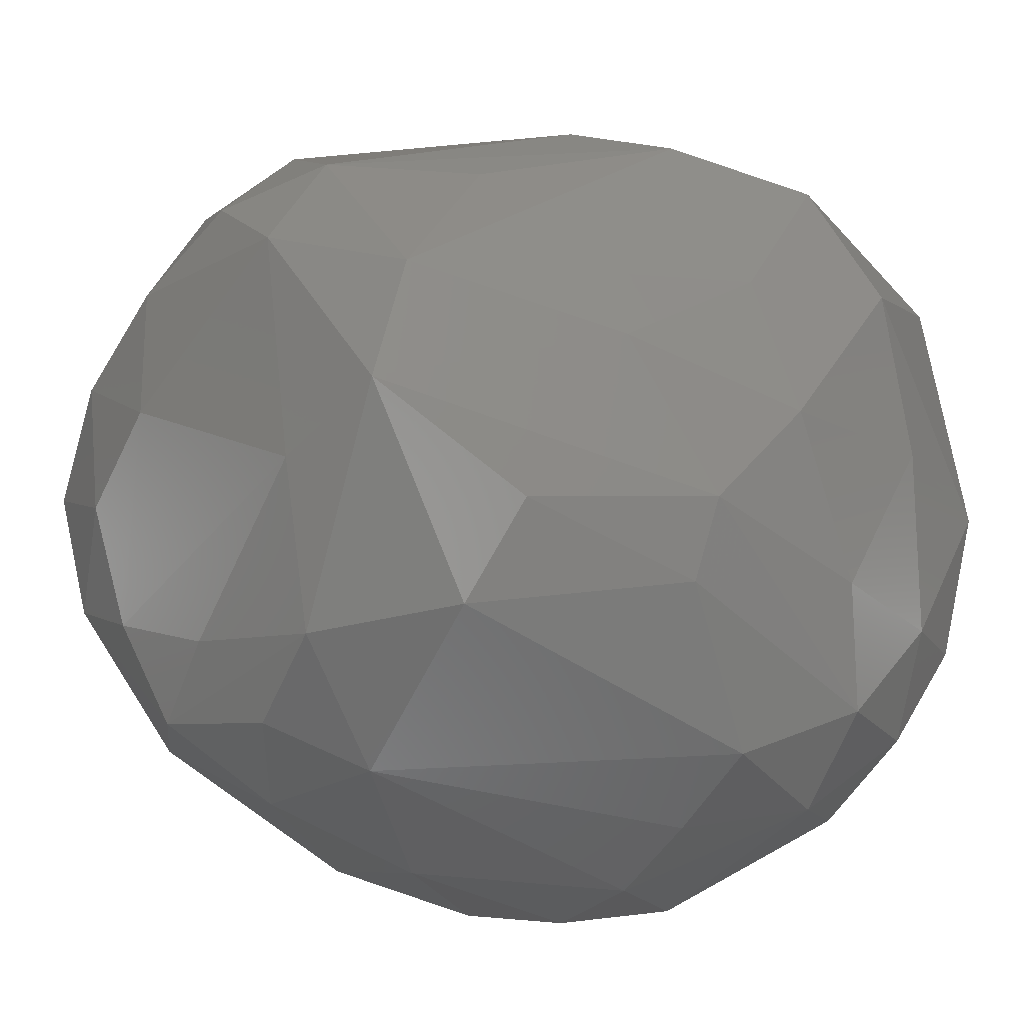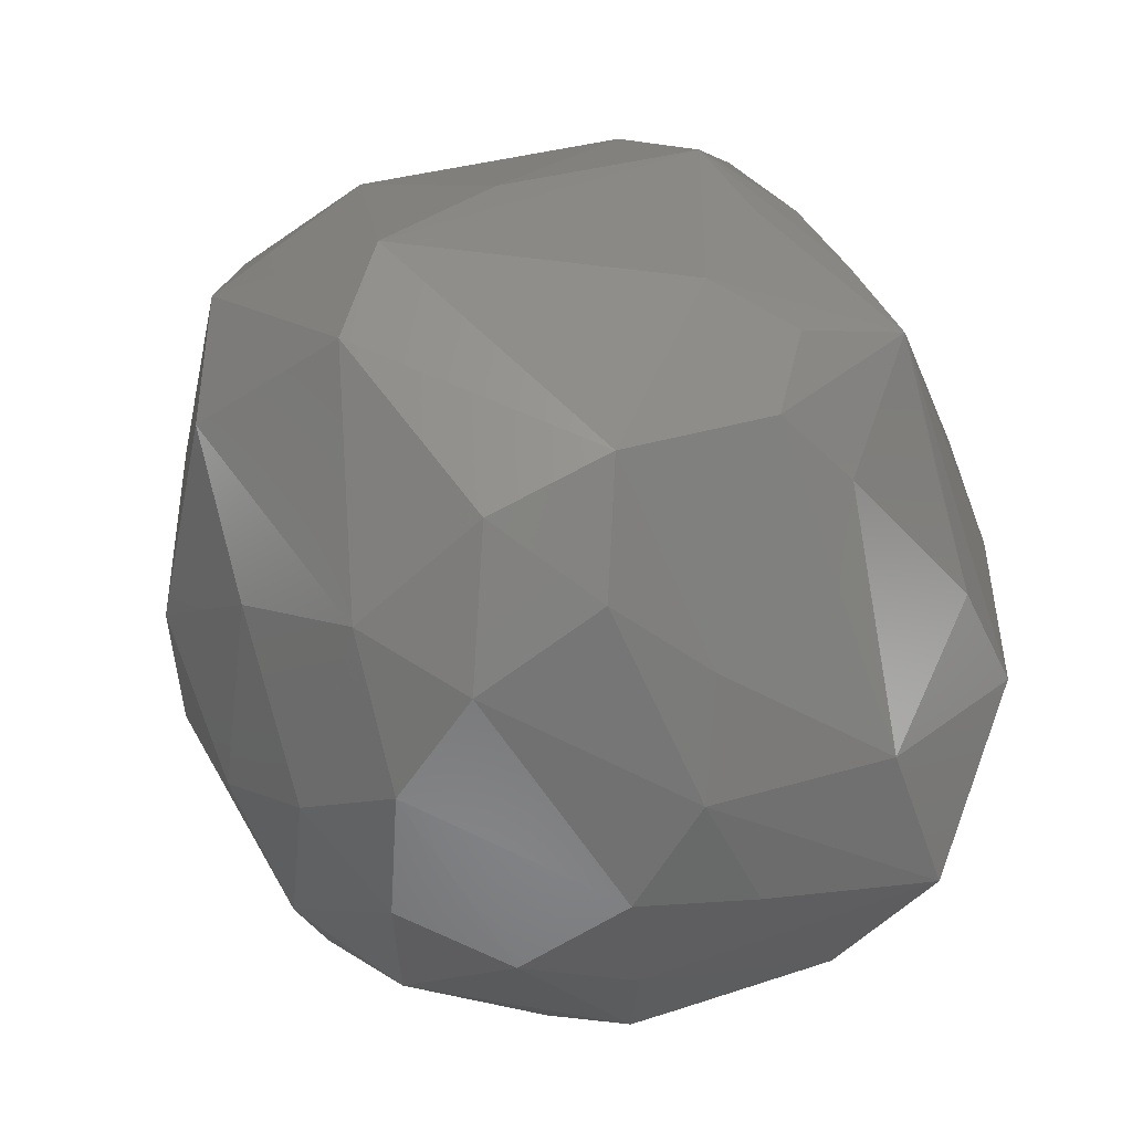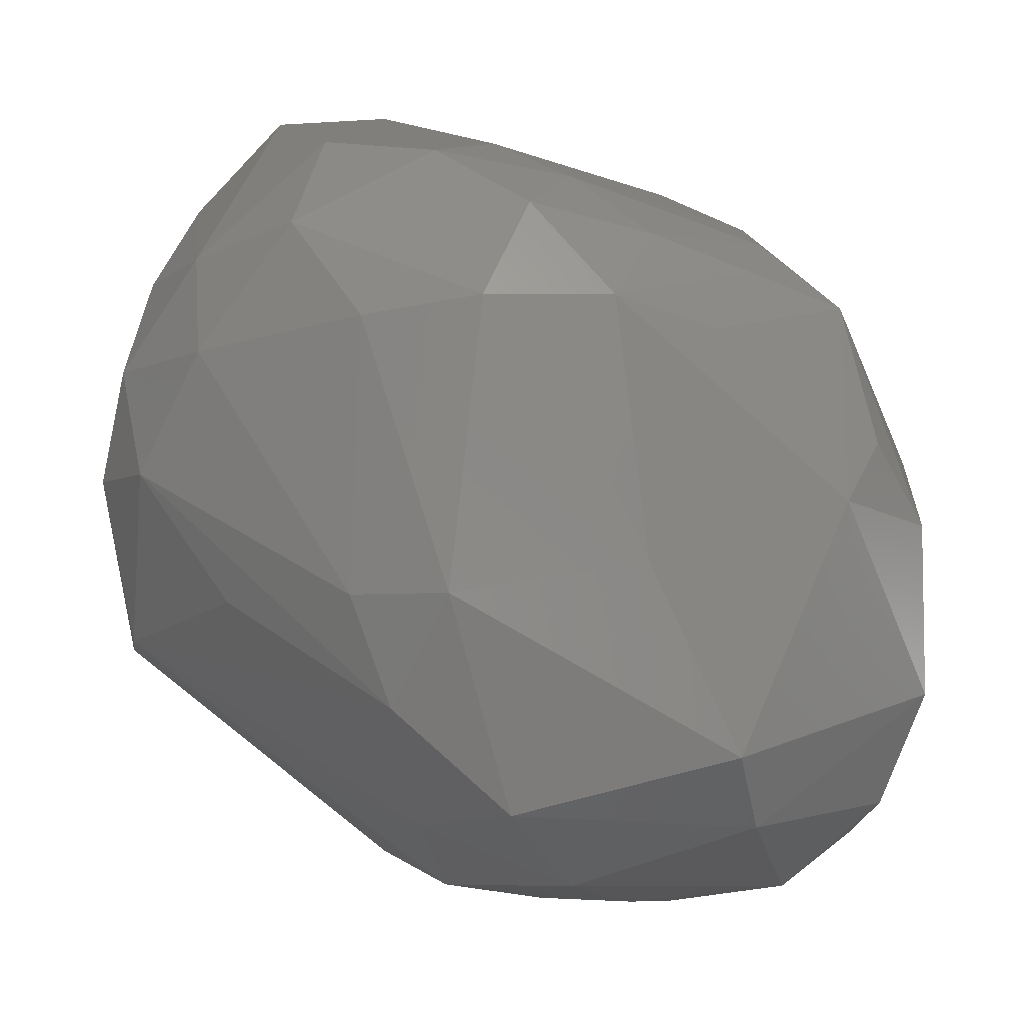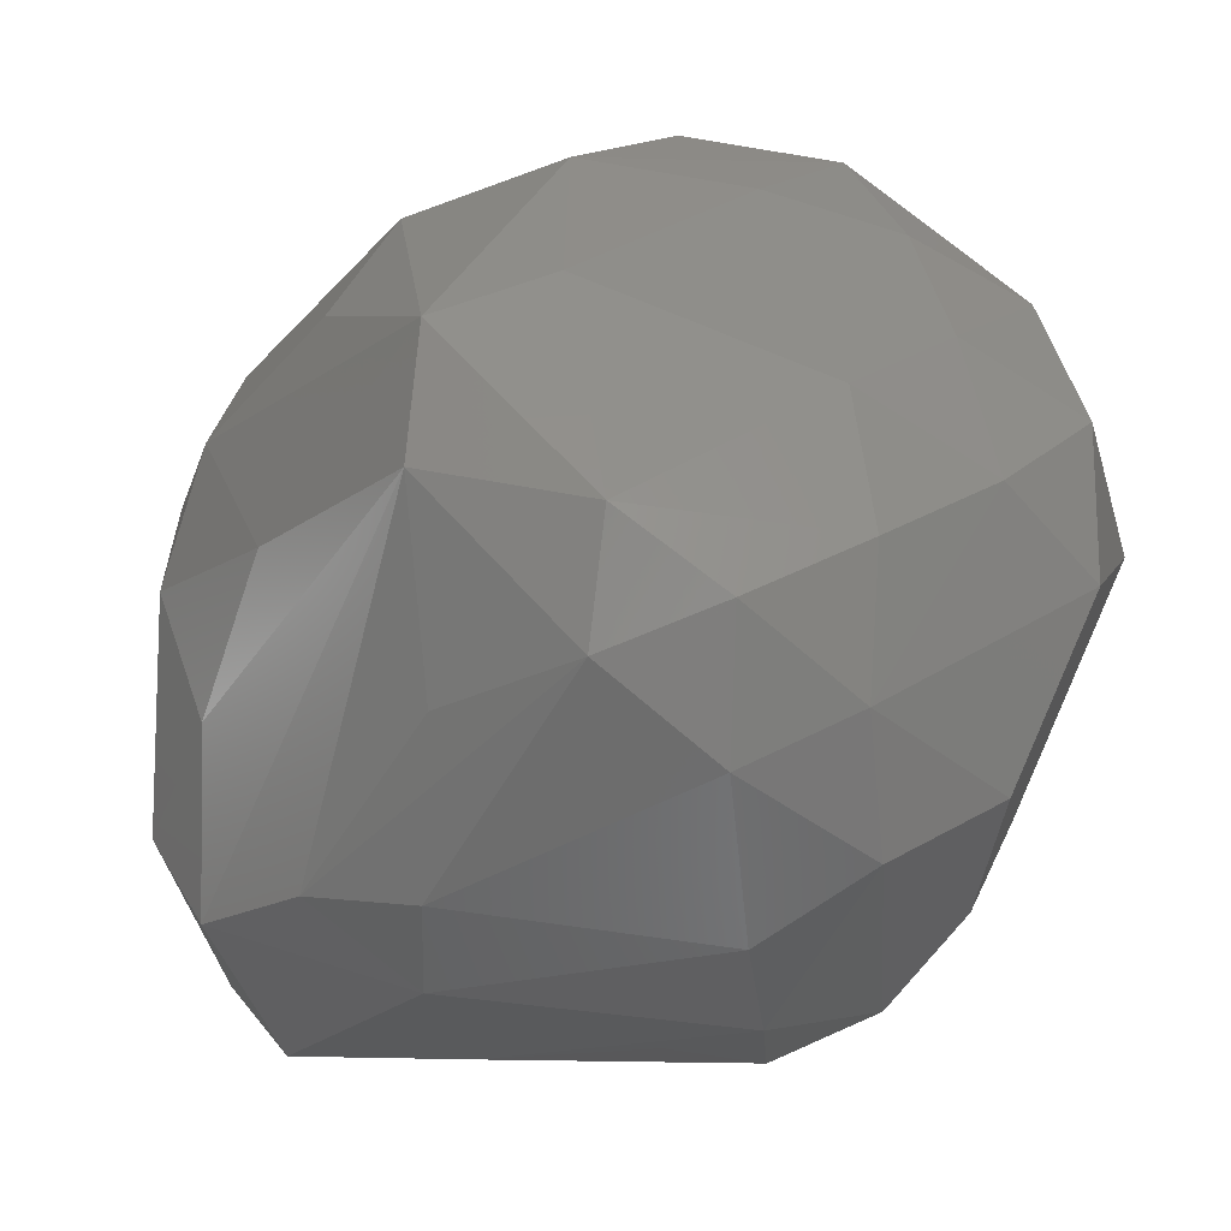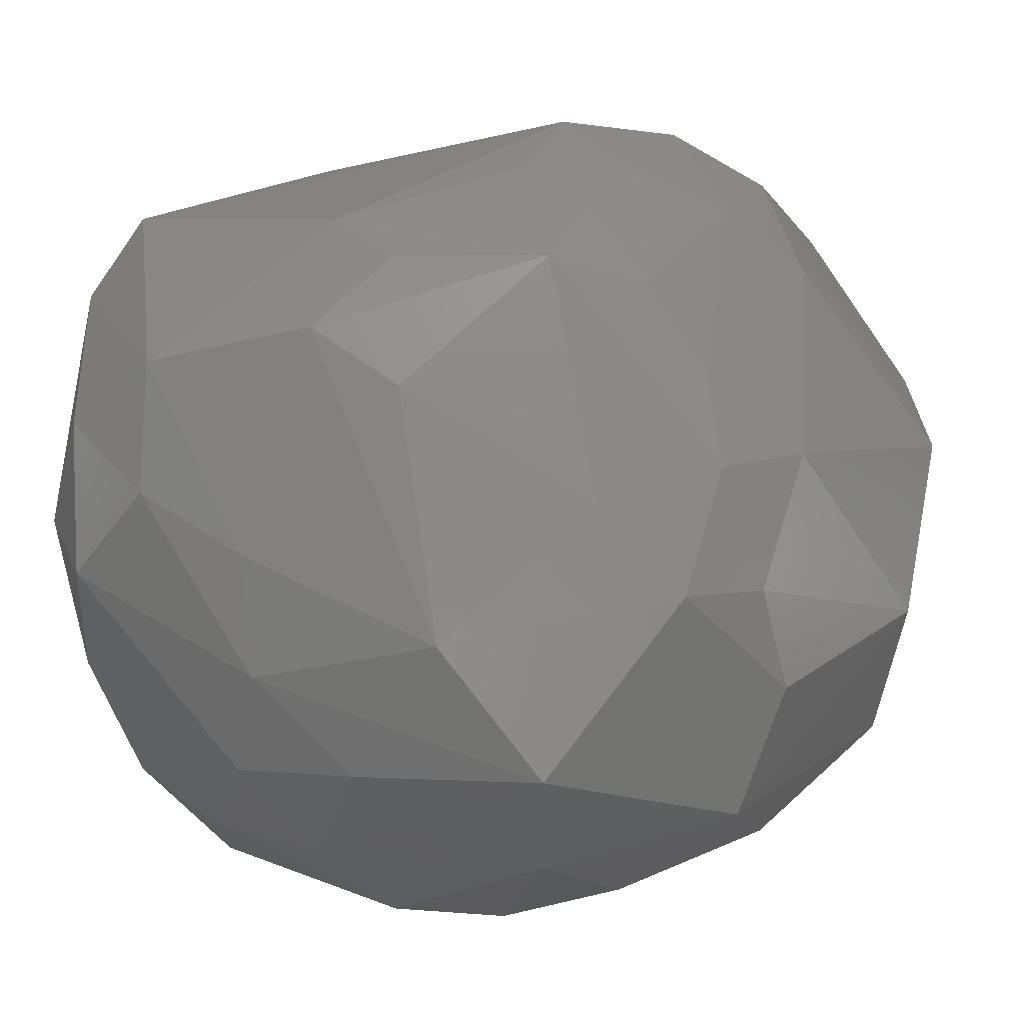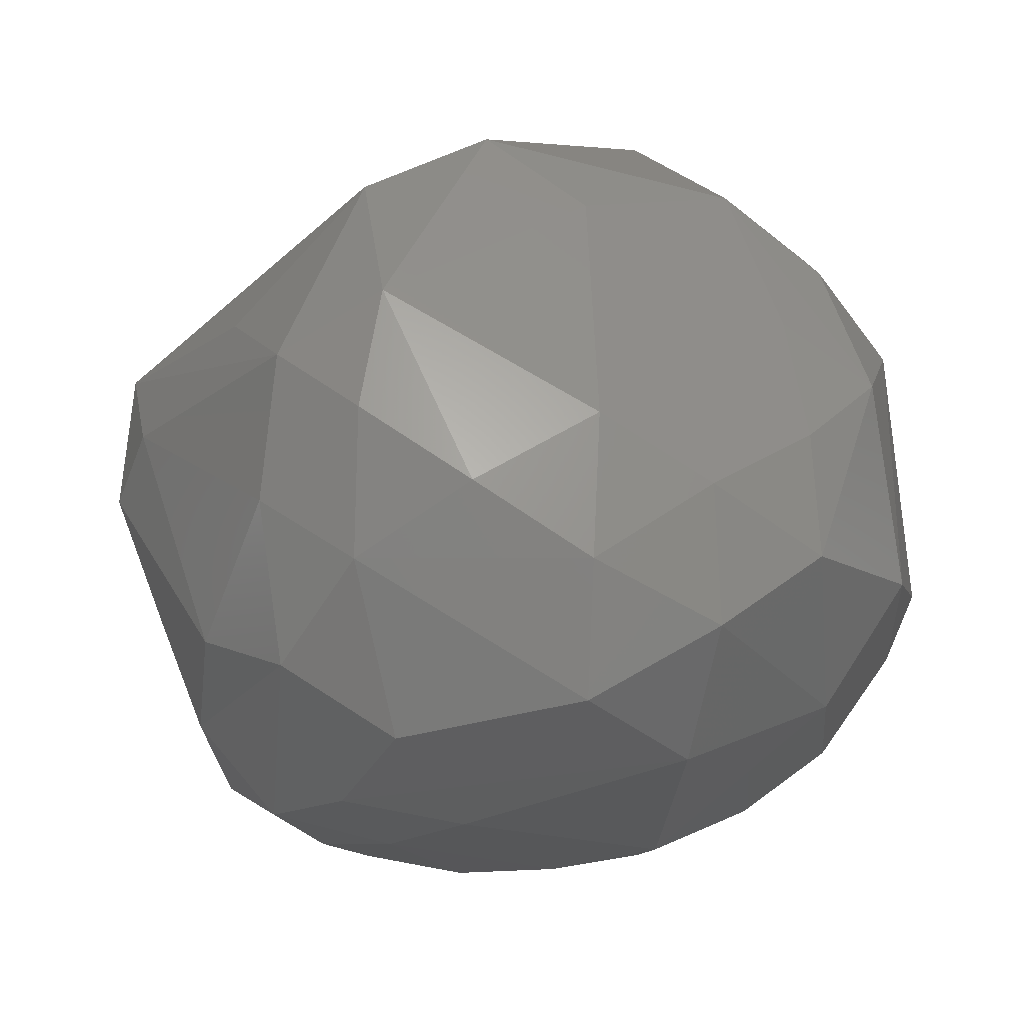
<metadata>
{"format":"stl","ext":"stl","renderer":"f3d","projection":"perspective","resolution":1024,"background":"white","views":[{"elev":-26.2,"azim":-142.5,"up":"+Z"},{"elev":4.3,"azim":-32.7,"up":"+Z"},{"elev":72.3,"azim":-88.5,"up":"+Z"},{"elev":61.2,"azim":-5.9,"up":"+Y"},{"elev":-2.7,"azim":19.4,"up":"+Z"},{"elev":53.6,"azim":58.1,"up":"+Y"}]}
</metadata>
<code>
# stl→obj: 98 verts, 192 faces
v 0.267 0.404 -0.6143
v 0.6355 0.2984 -0.3968
v 0.4991 -0.04279 -0.5736
v 0.5046 -0.2235 -0.5337
v 0.209 -0.4053 -0.62
v 0.2763 -0.5972 -0.4641
v 0.05778 -0.175 -0.7289
v -0.1086 -0.2831 -0.7106
v -0.4804 -0.1877 -0.6196
v -0.1477 -0.08955 -0.7287
v 0.3928 0.5473 -0.4766
v 0.7244 0.1992 -0.1777
v -0.06643 0.7609 -0.1724
v -0.03066 0.655 -0.45
v -0.2734 0.7844 -0.09807
v -0.04701 0.8105 0.2431
v 0.01415 0.4305 -0.6173
v 0.1431 0.5663 -0.5408
v -0.292 0.5592 -0.4331
v -0.6258 0.2934 -0.2313
v -0.5437 0.4344 0.04705
v -0.7699 -0.05848 0.2702
v -0.7101 -0.4515 -0.0154
v -0.6845 -0.3669 0.4029
v -0.5972 -0.3301 0.548
v -0.4055 -0.6823 0.2419
v -0.6891 0.04789 0.4709
v -0.1298 -0.5182 0.495
v 0.1486 -0.1045 0.7231
v -0.5255 0.2521 0.5307
v -0.3595 0.1583 0.6618
v 0.1523 0.1486 -0.6977
v 0.2734 -0.1683 -0.6748
v -0.3972 -0.3985 -0.563
v -0.6389 -0.4509 -0.2727
v -0.2911 -0.5565 -0.4532
v -0.1928 -0.4309 -0.601
v -0.4918 0.03936 -0.5851
v -0.6349 -0.1139 -0.4929
v 0.6386 0.5414 -0.1913
v 0.7482 0.3332 0.1397
v 0.6218 -0.2118 0.0913
v 0.5991 -0.2519 -0.3138
v 0.4933 -0.5103 -0.1604
v 0.1204 -0.6769 -0.2425
v -0.2225 -0.6504 -0.294
v 0.3592 -0.5621 -0.008949
v 0.2601 -0.5182 0.4133
v 0.0461 -0.659 0.1878
v -0.1061 -0.676 0.2896
v 0.4426 -0.02776 0.5518
v 0.4888 -0.3587 0.2313
v 0.3931 -0.3773 0.3818
v 0.3055 -0.1702 0.6211
v 0.2459 0.6276 -0.3826
v 0.315 0.7398 0.04607
v 0.322 0.7374 0.2943
v -0.3153 0.7512 0.1259
v -0.06731 -0.5825 -0.4603
v -0.5884 -0.5879 -0.1144
v -0.5849 -0.3401 -0.4668
v -0.6961 -0.2557 -0.3076
v -0.6971 -0.01129 -0.3015
v -0.4168 0.5534 -0.2716
v -0.7189 0.1681 -0.04577
v -0.584 -0.611 0.1472
v 0.1365 -0.2863 0.6109
v -0.2926 -0.1696 0.6463
v 0.131 0.1158 0.7539
v 0.3185 0.04263 0.7142
v 0.2966 0.4508 0.6555
v 0.4464 0.2092 0.6383
v 0.1065 0.3205 0.7094
v 0.08801 0.6081 0.5678
v -0.3485 0.3248 0.5964
v -0.3198 -0.02409 -0.6652
v -0.5584 0.272 -0.3625
v 0.4593 0.6088 -0.2886
v 0.4919 0.6674 -0.0645
v 0.6828 0.576 0.04406
v 0.6595 0.52 0.2853
v 0.5481 0.1131 0.4581
v 0.5835 -0.3467 -0.1475
v -0.4176 -0.6805 0.01842
v 0.306 -0.5447 0.1915
v -0.2254 -0.6822 -0.09038
v 0.004499 -0.5817 0.4158
v 0.529 -0.4054 0.05892
v 0.2805 -0.3504 0.5201
v 0.519 0.6761 0.188
v 0.1139 0.7649 0.3847
v 0.2882 0.6312 0.5005
v -0.6588 0.2135 0.2137
v -0.7491 -0.1707 -0.001829
v -0.01252 -0.02839 0.711
v 0.497 0.4092 0.5539
v -0.09092 0.7147 0.4269
v -0.3131 0.5506 0.403
f 1 2 3
f 3 2 4
f 5 4 6
f 7 5 8
f 8 9 10
f 10 7 8
f 2 1 11
f 12 4 2
f 13 14 15
f 15 16 13
f 1 17 18
f 14 18 17
f 11 1 18
f 11 18 14
f 17 19 14
f 19 15 14
f 15 20 21
f 22 23 24
f 25 24 26
f 24 27 22
f 27 24 25
f 26 28 25
f 28 29 25
f 30 27 31
f 31 27 25
f 32 1 3
f 7 10 32
f 32 10 17
f 32 17 1
f 33 5 7
f 33 7 32
f 32 3 33
f 3 4 33
f 4 5 33
f 8 34 9
f 35 34 36
f 5 37 8
f 37 5 6
f 34 8 37
f 37 36 34
f 17 38 19
f 38 9 39
f 2 11 40
f 40 12 2
f 12 41 42
f 4 43 6
f 44 6 43
f 43 4 12
f 6 44 45
f 6 45 46
f 47 44 48
f 47 45 44
f 45 47 49
f 49 48 50
f 50 45 49
f 28 26 50
f 42 51 52
f 53 52 51
f 53 48 52
f 54 53 51
f 11 14 55
f 14 13 55
f 13 16 56
f 16 57 56
f 58 16 15
f 21 58 15
f 27 30 58
f 46 36 59
f 59 6 46
f 36 37 59
f 59 37 6
f 36 60 35
f 60 36 46
f 23 35 60
f 39 9 61
f 9 34 61
f 34 35 61
f 35 23 62
f 61 62 39
f 61 35 62
f 63 39 62
f 39 63 20
f 64 20 15
f 64 15 19
f 21 20 65
f 20 63 65
f 24 23 66
f 66 26 24
f 60 66 23
f 29 28 67
f 67 28 48
f 68 25 29
f 31 68 69
f 25 68 31
f 70 69 29
f 69 70 71
f 51 70 54
f 29 54 70
f 70 51 72
f 72 71 70
f 69 73 31
f 73 71 74
f 73 69 71
f 30 31 75
f 74 75 73
f 75 31 73
f 9 38 76
f 76 10 9
f 76 38 17
f 10 76 17
f 38 39 77
f 20 77 39
f 77 19 38
f 77 20 64
f 19 77 64
f 78 79 40
f 11 78 40
f 55 78 11
f 55 13 78
f 79 78 56
f 78 13 56
f 40 79 80
f 80 81 41
f 80 12 40
f 41 12 80
f 51 42 82
f 41 82 42
f 72 51 82
f 72 82 41
f 42 83 12
f 83 43 12
f 43 83 44
f 46 84 60
f 66 60 84
f 84 26 66
f 49 47 85
f 48 85 47
f 48 49 85
f 86 45 50
f 26 86 50
f 86 26 84
f 84 46 86
f 45 86 46
f 50 87 28
f 87 48 28
f 87 50 48
f 88 42 52
f 83 42 88
f 44 83 88
f 48 44 88
f 88 52 48
f 89 53 54
f 48 53 89
f 89 67 48
f 67 89 29
f 54 29 89
f 79 56 90
f 57 90 56
f 90 80 79
f 81 80 90
f 91 57 16
f 92 57 91
f 57 92 90
f 90 92 81
f 74 71 92
f 91 74 92
f 58 21 93
f 93 27 58
f 65 93 21
f 22 93 65
f 93 22 27
f 94 62 23
f 23 22 94
f 63 62 94
f 65 63 94
f 94 22 65
f 68 95 69
f 95 29 69
f 95 68 29
f 71 72 96
f 71 96 92
f 92 96 81
f 72 41 96
f 81 96 41
f 75 97 30
f 97 16 58
f 97 75 74
f 97 74 91
f 16 97 91
f 58 98 97
f 58 30 98
f 97 98 30

</code>
